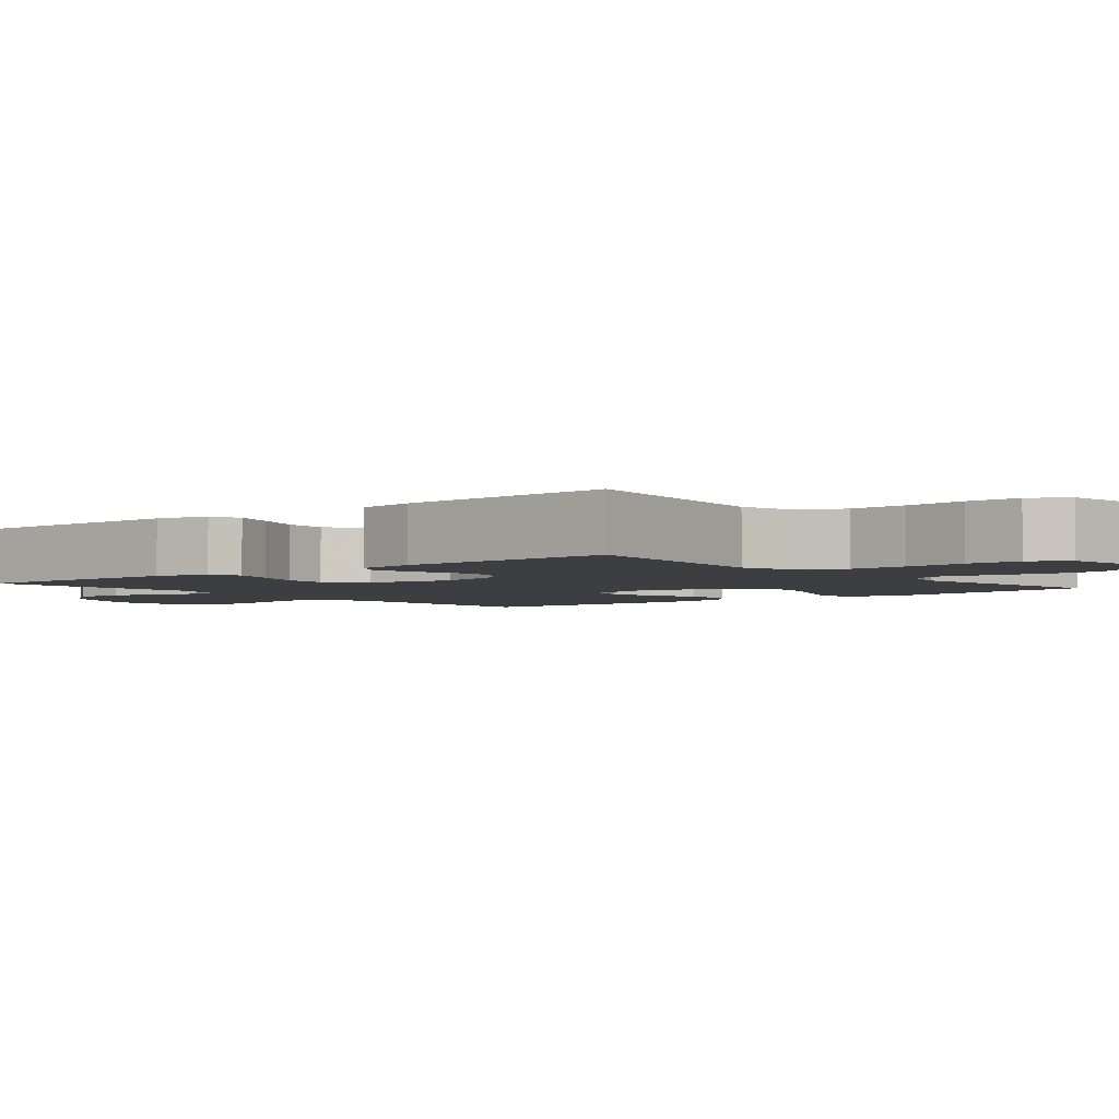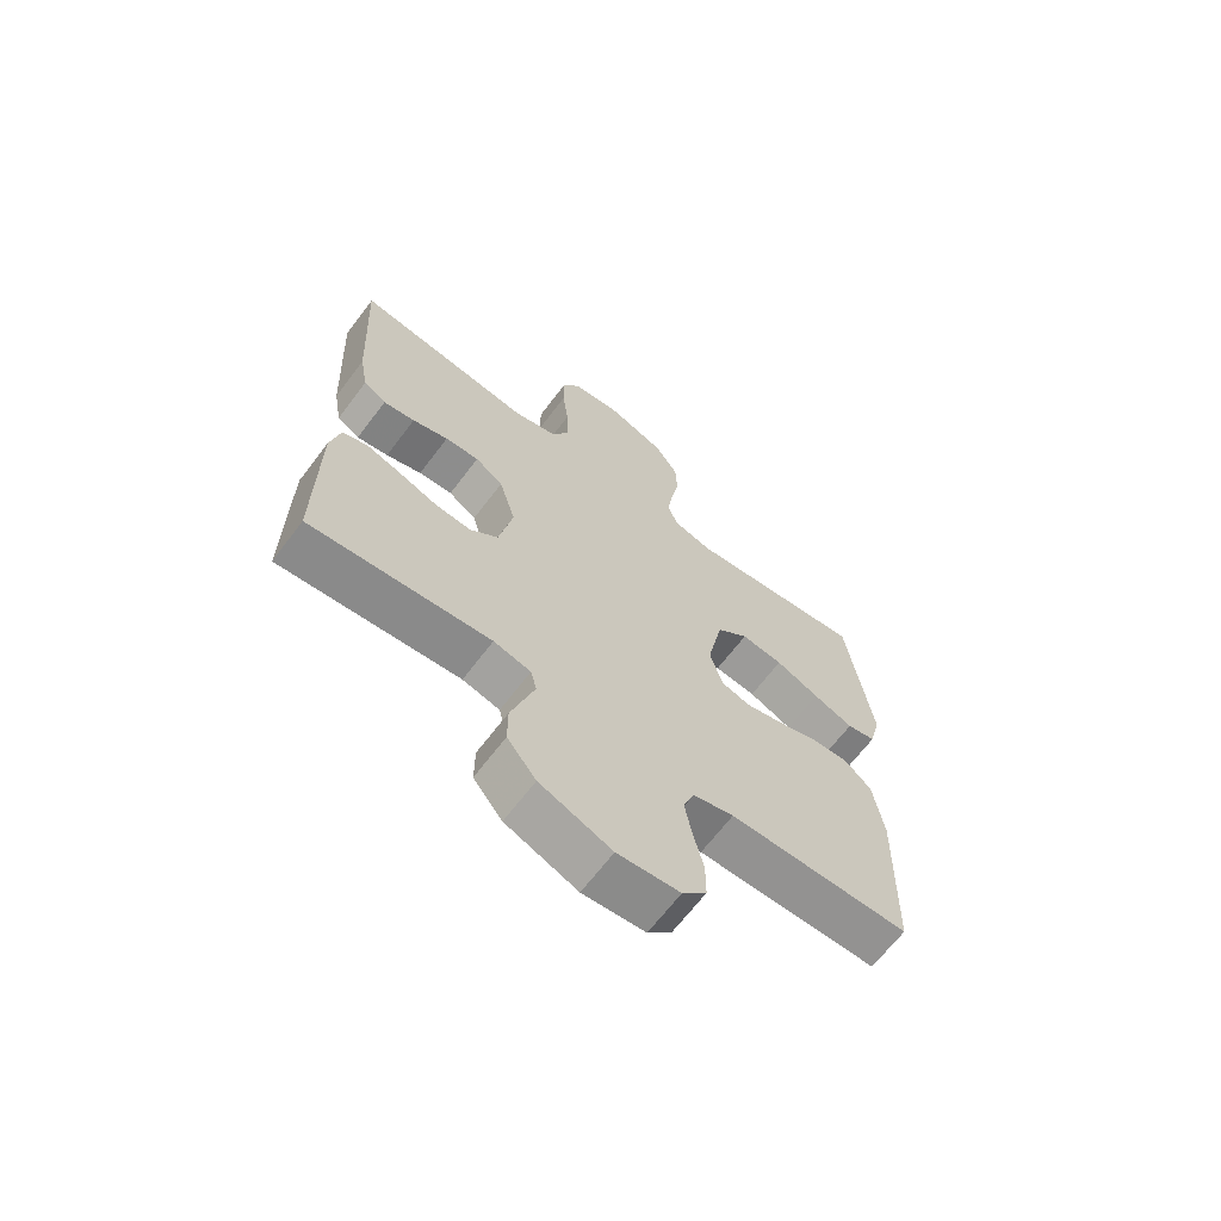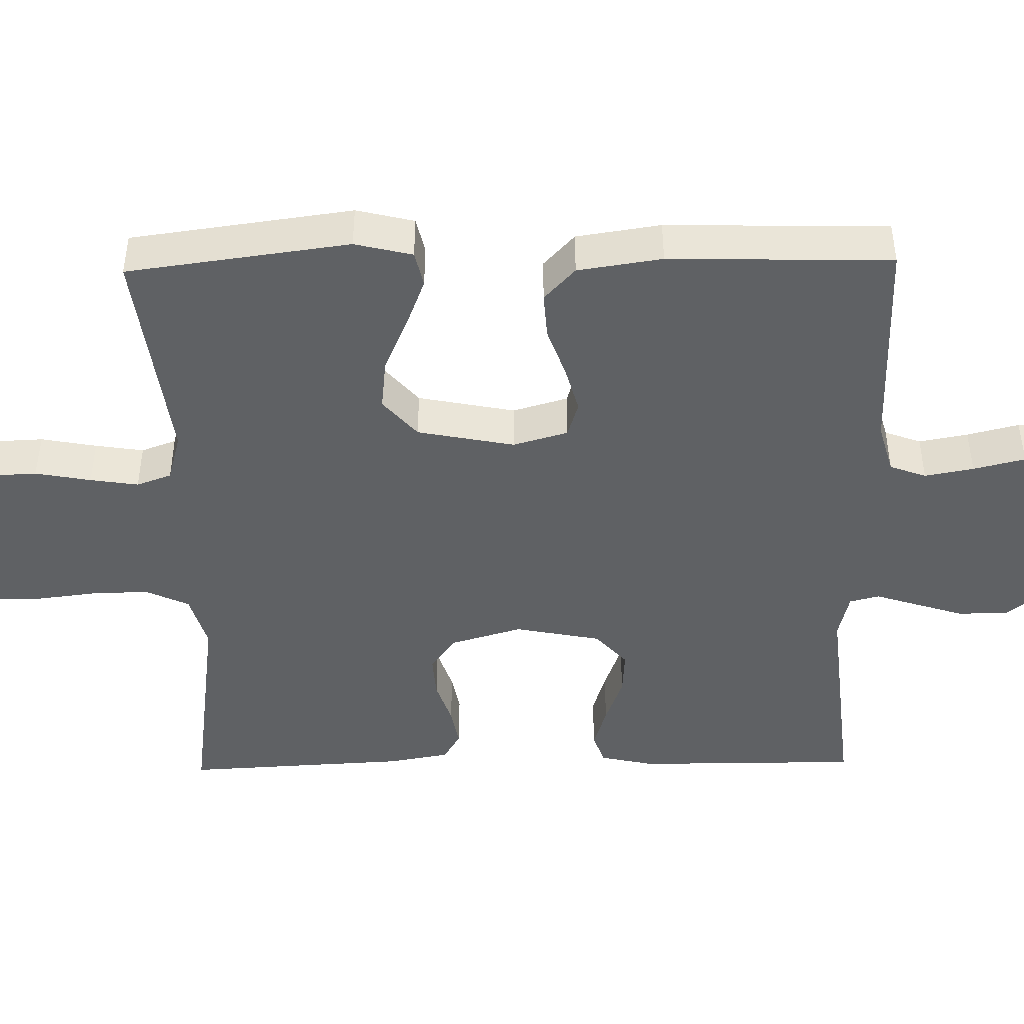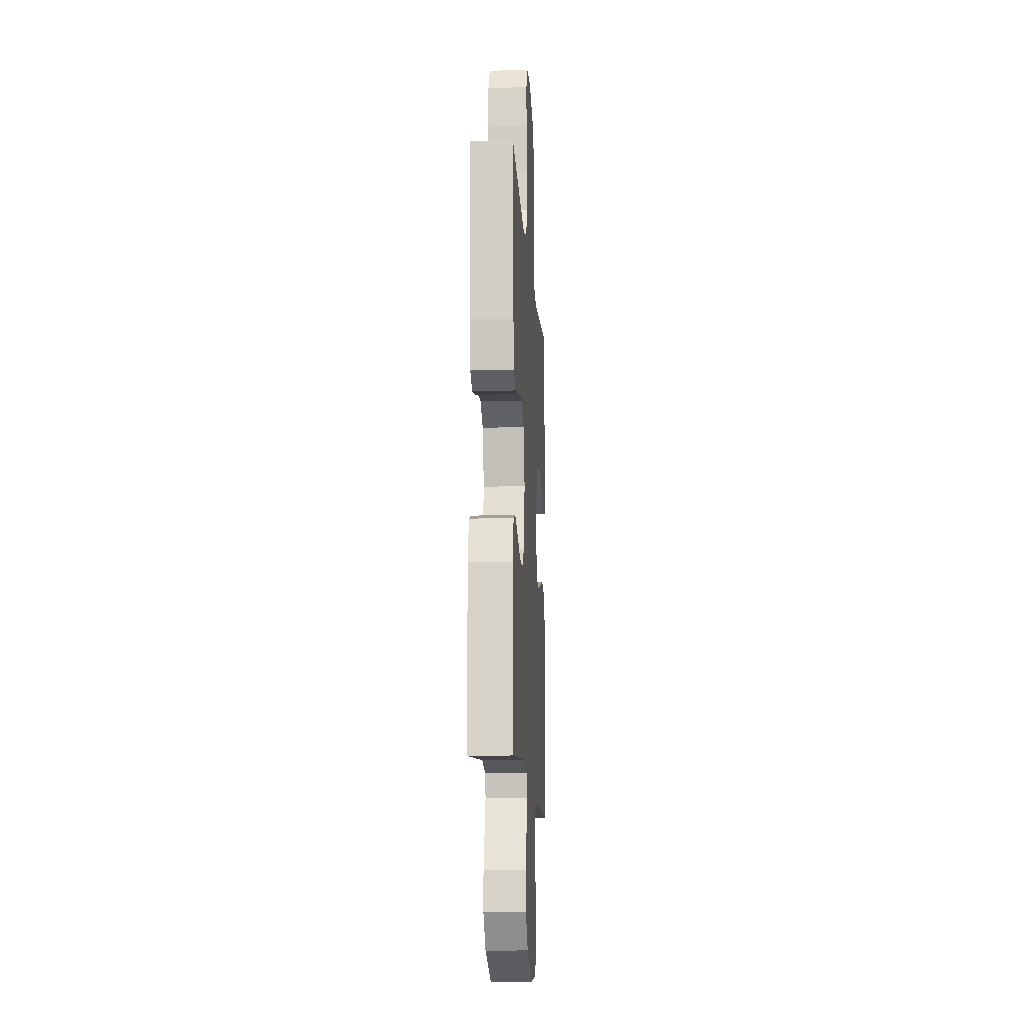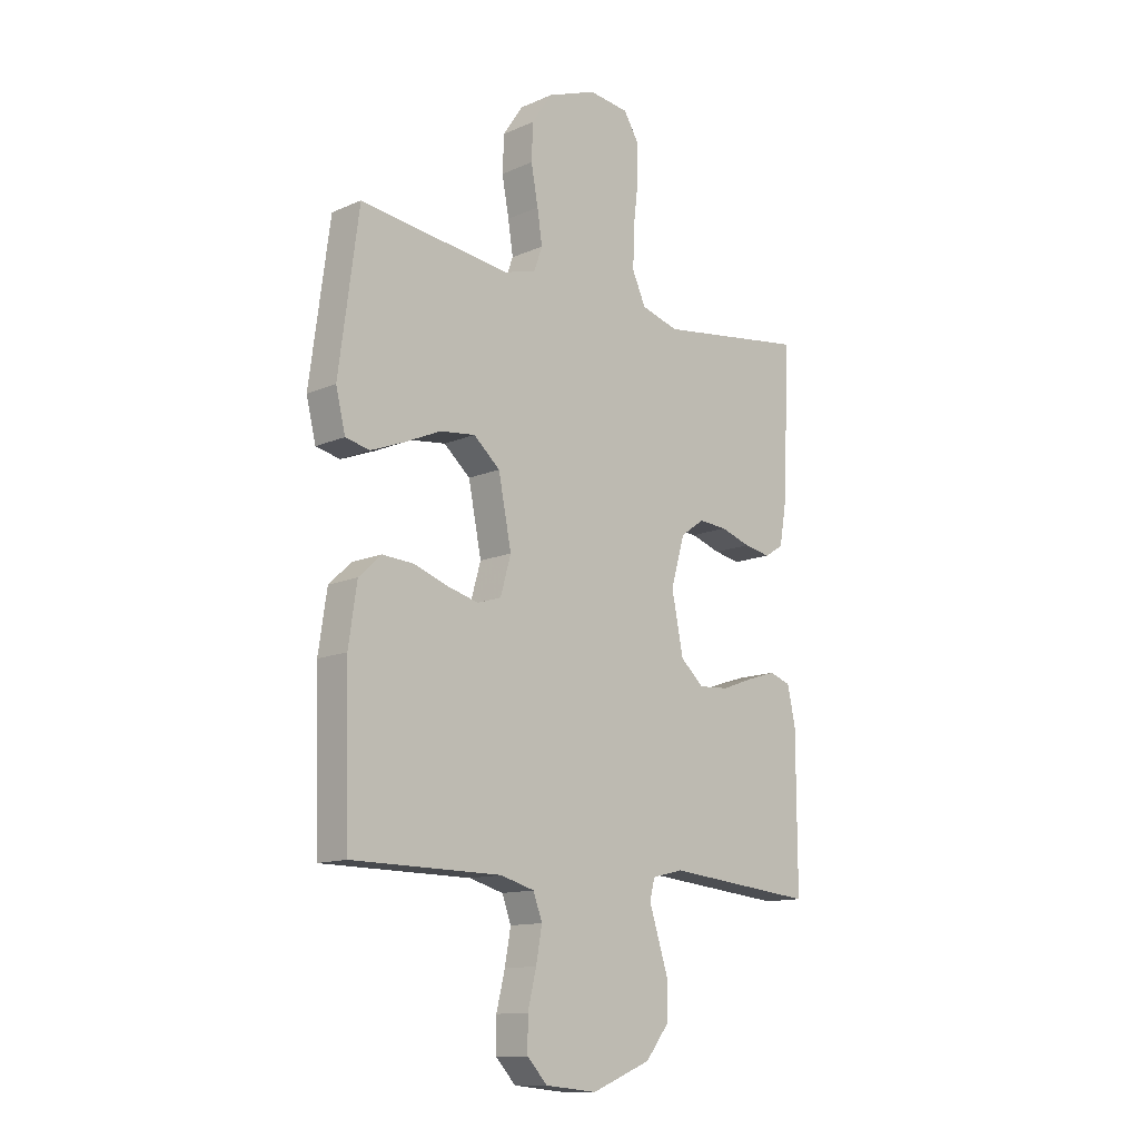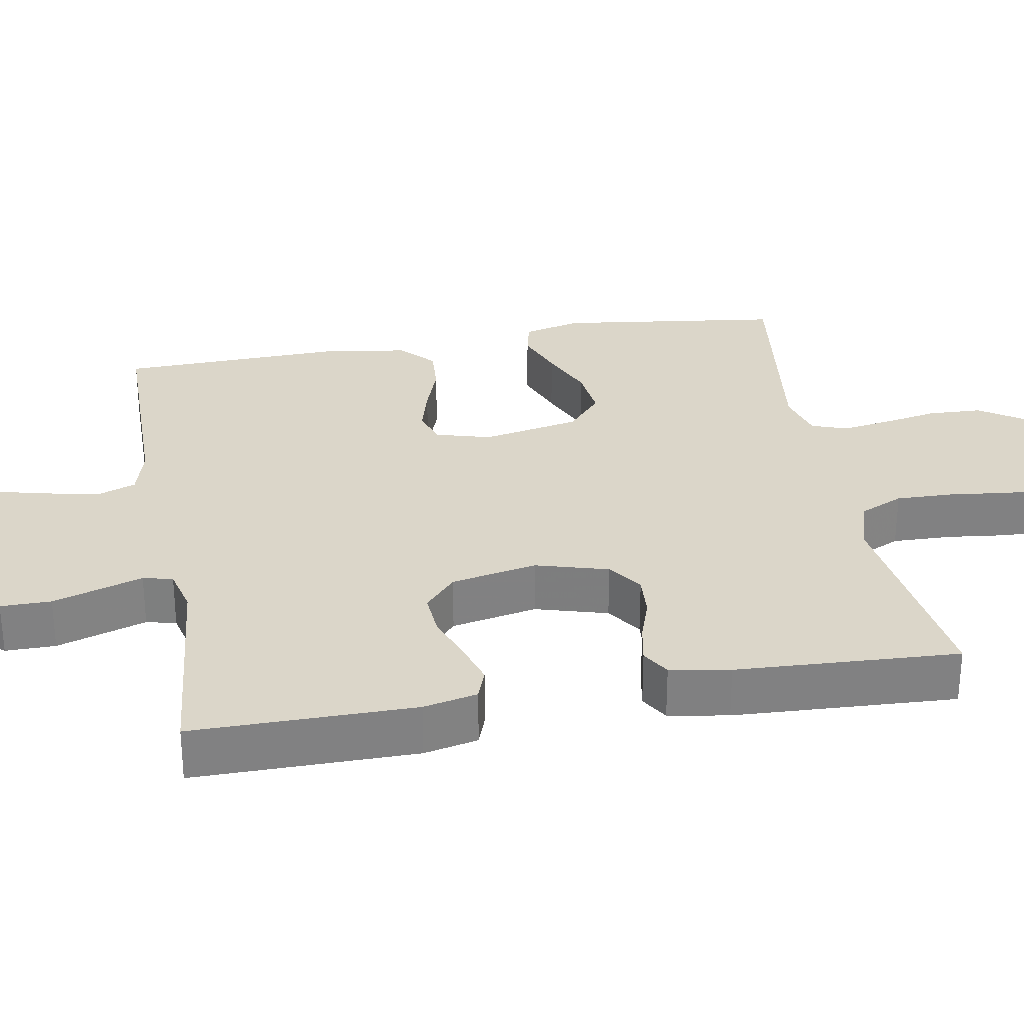
<metadata>
{"format":"obj","ext":"obj","renderer":"f3d","projection":"perspective","resolution":1024,"background":"white","views":[{"elev":-3.2,"azim":-50.4,"up":"+Y"},{"elev":-66.7,"azim":-37.2,"up":"+Z"},{"elev":-45.5,"azim":91.1,"up":"+Y"},{"elev":-13.7,"azim":-86.3,"up":"+Z"},{"elev":-12.6,"azim":135.4,"up":"+Z"},{"elev":29.9,"azim":-100.1,"up":"+Y"}]}
</metadata>
<code>
v 0.5 0.07 0.5
v 0.54 0.07 0.2
v 0.521 0.07 0.122
v 0.473 0.07 0.111
v 0.406 0.07 0.137
v 0.333 0.07 0.169
v 0.263 0.07 0.177
v 0.21 0.07 0.131
v 0.184 0.07 0
v 0.205 0.07 -0.074
v 0.253 0.07 -0.089
v 0.316 0.07 -0.072
v 0.384 0.07 -0.048
v 0.446 0.07 -0.044
v 0.491 0.07 -0.086
v 0.508 0.07 -0.2
v 0.5 0.07 -0.5
v 0.2 0.07 -0.503
v 0.132 0.07 -0.522
v 0.114 0.07 -0.571
v 0.126 0.07 -0.637
v 0.143 0.07 -0.707
v 0.143 0.07 -0.771
v 0.103 0.07 -0.814
v 0 0.07 -0.824
v -0.119 0.07 -0.776
v -0.167 0.07 -0.715
v -0.167 0.07 -0.647
v -0.146 0.07 -0.581
v -0.128 0.07 -0.525
v -0.138 0.07 -0.485
v -0.2 0.07 -0.47
v -0.5 0.07 -0.5
v -0.499 0.07 -0.2
v -0.483 0.07 -0.127
v -0.441 0.07 -0.112
v -0.383 0.07 -0.13
v -0.318 0.07 -0.154
v -0.258 0.07 -0.158
v -0.211 0.07 -0.116
v -0.188 0.07 0
v -0.216 0.07 0.097
v -0.263 0.07 0.13
v -0.32 0.07 0.126
v -0.38 0.07 0.106
v -0.433 0.07 0.096
v -0.471 0.07 0.119
v -0.485 0.07 0.2
v -0.5 0.07 0.5
v -0.2 0.07 0.459
v -0.125 0.07 0.481
v -0.098 0.07 0.54
v -0.1 0.07 0.618
v -0.11 0.07 0.702
v -0.11 0.07 0.776
v -0.08 0.07 0.825
v 0 0.07 0.835
v 0.099 0.07 0.798
v 0.139 0.07 0.738
v 0.142 0.07 0.666
v 0.128 0.07 0.591
v 0.118 0.07 0.526
v 0.135 0.07 0.479
v 0.2 0.07 0.461
v 0.5 0 0.5
v 0.54 0 0.2
v 0.521 0 0.122
v 0.473 0 0.111
v 0.406 0 0.137
v 0.333 0 0.169
v 0.263 0 0.177
v 0.21 0 0.131
v 0.184 0 0
v 0.205 0 -0.074
v 0.253 0 -0.089
v 0.316 0 -0.072
v 0.384 0 -0.048
v 0.446 0 -0.044
v 0.491 0 -0.086
v 0.508 0 -0.2
v 0.5 0 -0.5
v 0.2 0 -0.503
v 0.132 0 -0.522
v 0.114 0 -0.571
v 0.126 0 -0.637
v 0.143 0 -0.707
v 0.143 0 -0.771
v 0.103 0 -0.814
v 0 0 -0.824
v -0.119 0 -0.776
v -0.167 0 -0.715
v -0.167 0 -0.647
v -0.146 0 -0.581
v -0.128 0 -0.525
v -0.138 0 -0.485
v -0.2 0 -0.47
v -0.5 0 -0.5
v -0.499 0 -0.2
v -0.483 0 -0.127
v -0.441 0 -0.112
v -0.383 0 -0.13
v -0.318 0 -0.154
v -0.258 0 -0.158
v -0.211 0 -0.116
v -0.188 0 0
v -0.216 0 0.097
v -0.263 0 0.13
v -0.32 0 0.126
v -0.38 0 0.106
v -0.433 0 0.096
v -0.471 0 0.119
v -0.485 0 0.2
v -0.5 0 0.5
v -0.2 0 0.459
v -0.125 0 0.481
v -0.098 0 0.54
v -0.1 0 0.618
v -0.11 0 0.702
v -0.11 0 0.776
v -0.08 0 0.825
v 0 0 0.835
v 0.099 0 0.798
v 0.139 0 0.738
v 0.142 0 0.666
v 0.128 0 0.591
v 0.118 0 0.526
v 0.135 0 0.479
v 0.2 0 0.461
f 58 59 60 61
f 58 61 62
f 57 58 62
f 56 57 62 63
f 53 54 55 56
f 52 53 56 63
f 47 48 49 50
f 47 50 51
f 44 45 46 47
f 43 44 47 51
f 42 43 51 52
f 35 36 37 38
f 33 34 35 38
f 32 33 38 39
f 31 32 39 40
f 27 28 29 30
f 25 26 27 30
f 21 22 23 24
f 20 21 24 25
f 19 20 25 30
f 15 16 17 18
f 12 13 14 15
f 11 12 15 18
f 10 11 18 19
f 3 4 5 6
f 1 2 3 6
f 64 1 6 7
f 63 64 7 8
f 41 42 52 63
f 41 63 8 9
f 30 31 40 41
f 19 30 41
f 9 10 19 41
f 125 124 123 122
f 126 125 122
f 126 122 121
f 127 126 121 120
f 120 119 118 117
f 127 120 117 116
f 114 113 112 111
f 115 114 111
f 111 110 109 108
f 115 111 108 107
f 116 115 107 106
f 102 101 100 99
f 102 99 98 97
f 103 102 97 96
f 104 103 96 95
f 94 93 92 91
f 94 91 90 89
f 88 87 86 85
f 89 88 85 84
f 94 89 84 83
f 82 81 80 79
f 79 78 77 76
f 82 79 76 75
f 83 82 75 74
f 70 69 68 67
f 70 67 66 65
f 71 70 65 128
f 72 71 128 127
f 127 116 106 105
f 73 72 127 105
f 105 104 95 94
f 105 94 83
f 105 83 74 73
f 1 65 66 2
f 2 66 67 3
f 3 67 68 4
f 4 68 69 5
f 5 69 70 6
f 6 70 71 7
f 7 71 72 8
f 8 72 73 9
f 9 73 74 10
f 10 74 75 11
f 11 75 76 12
f 12 76 77 13
f 13 77 78 14
f 14 78 79 15
f 15 79 80 16
f 16 80 81 17
f 17 81 82 18
f 18 82 83 19
f 19 83 84 20
f 20 84 85 21
f 21 85 86 22
f 22 86 87 23
f 23 87 88 24
f 24 88 89 25
f 25 89 90 26
f 26 90 91 27
f 27 91 92 28
f 28 92 93 29
f 29 93 94 30
f 30 94 95 31
f 31 95 96 32
f 32 96 97 33
f 33 97 98 34
f 34 98 99 35
f 35 99 100 36
f 36 100 101 37
f 37 101 102 38
f 38 102 103 39
f 39 103 104 40
f 40 104 105 41
f 41 105 106 42
f 42 106 107 43
f 43 107 108 44
f 44 108 109 45
f 45 109 110 46
f 46 110 111 47
f 47 111 112 48
f 48 112 113 49
f 49 113 114 50
f 50 114 115 51
f 51 115 116 52
f 52 116 117 53
f 53 117 118 54
f 54 118 119 55
f 55 119 120 56
f 56 120 121 57
f 57 121 122 58
f 58 122 123 59
f 59 123 124 60
f 60 124 125 61
f 61 125 126 62
f 62 126 127 63
f 63 127 128 64
f 64 128 65 1

</code>
